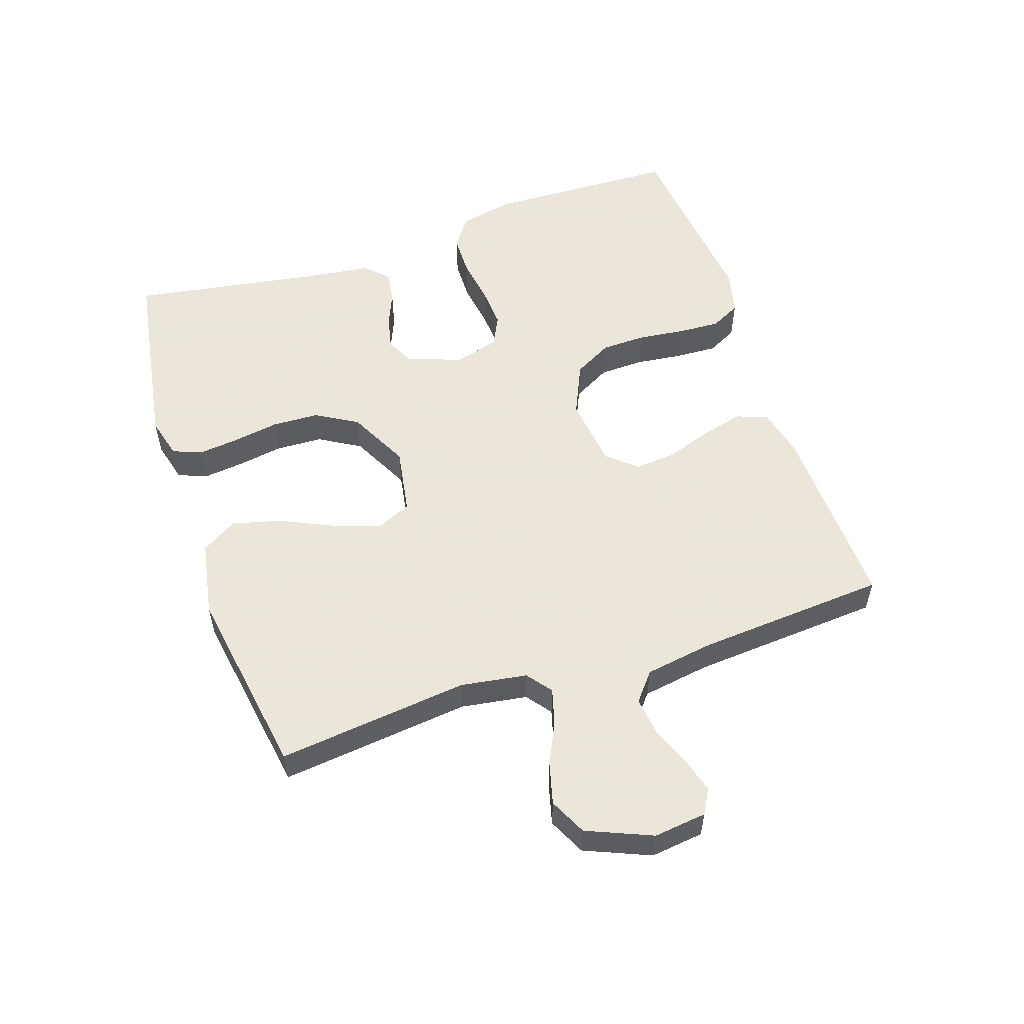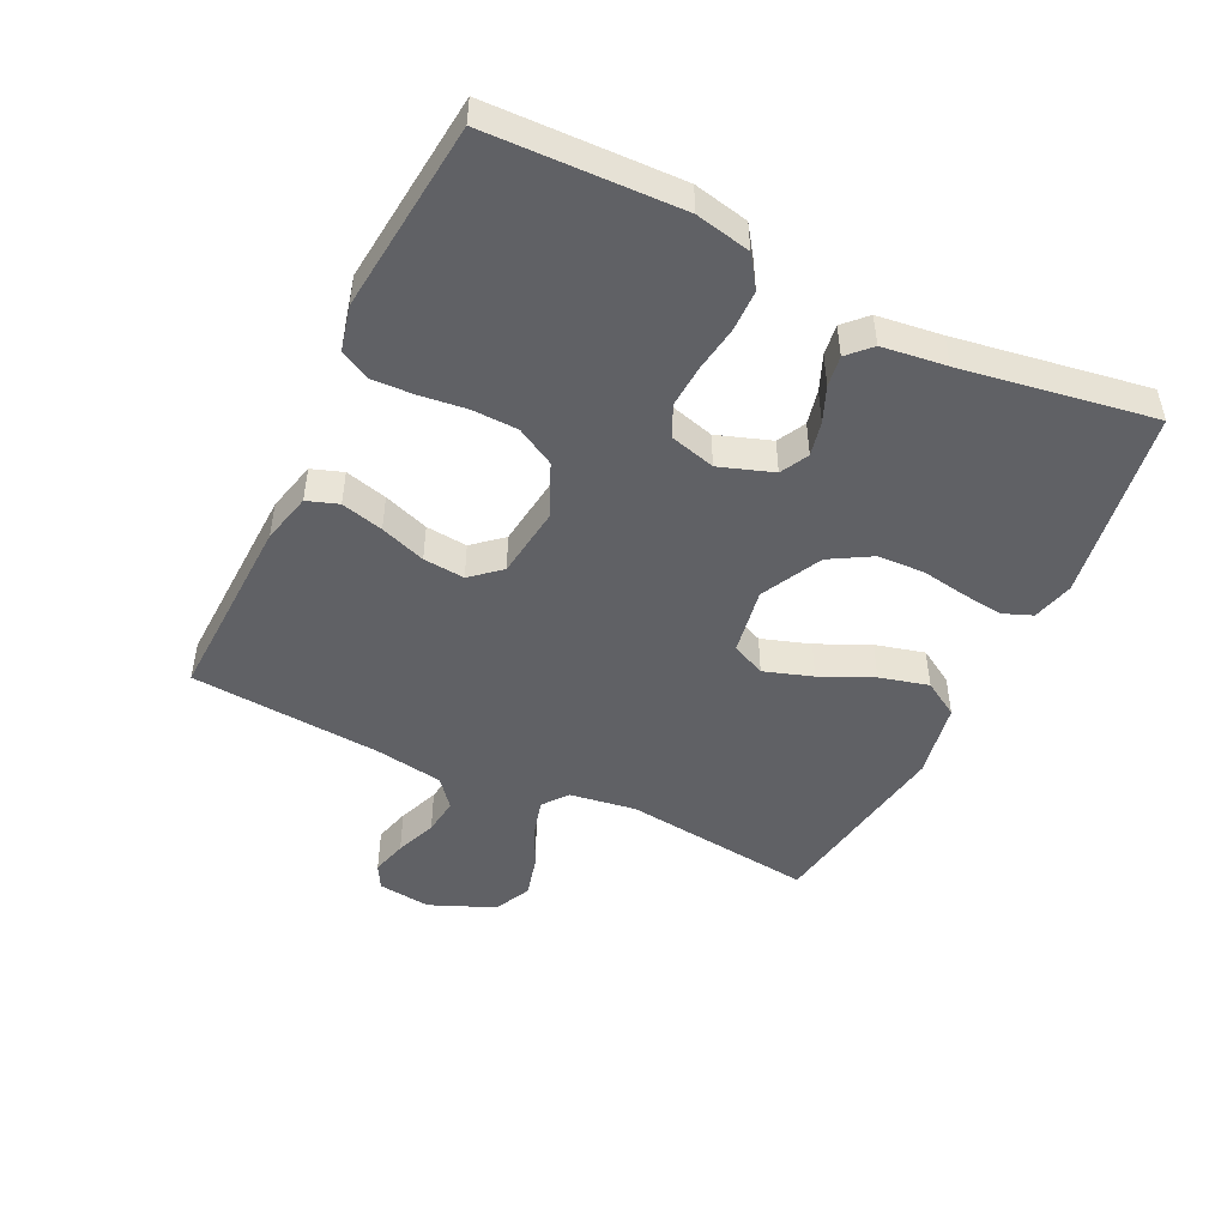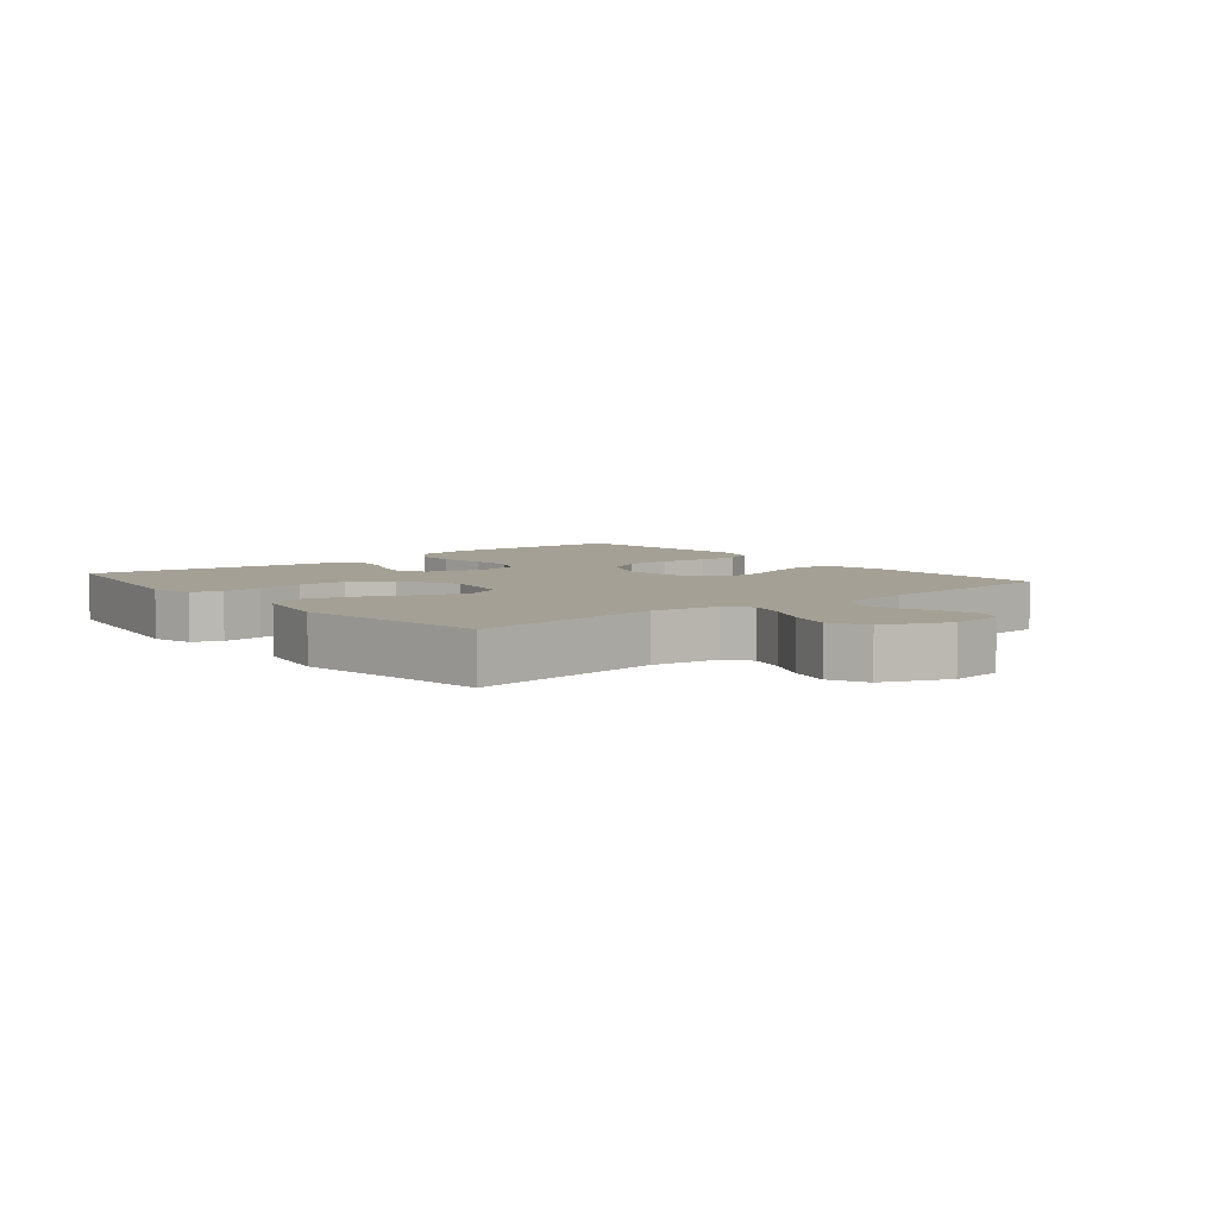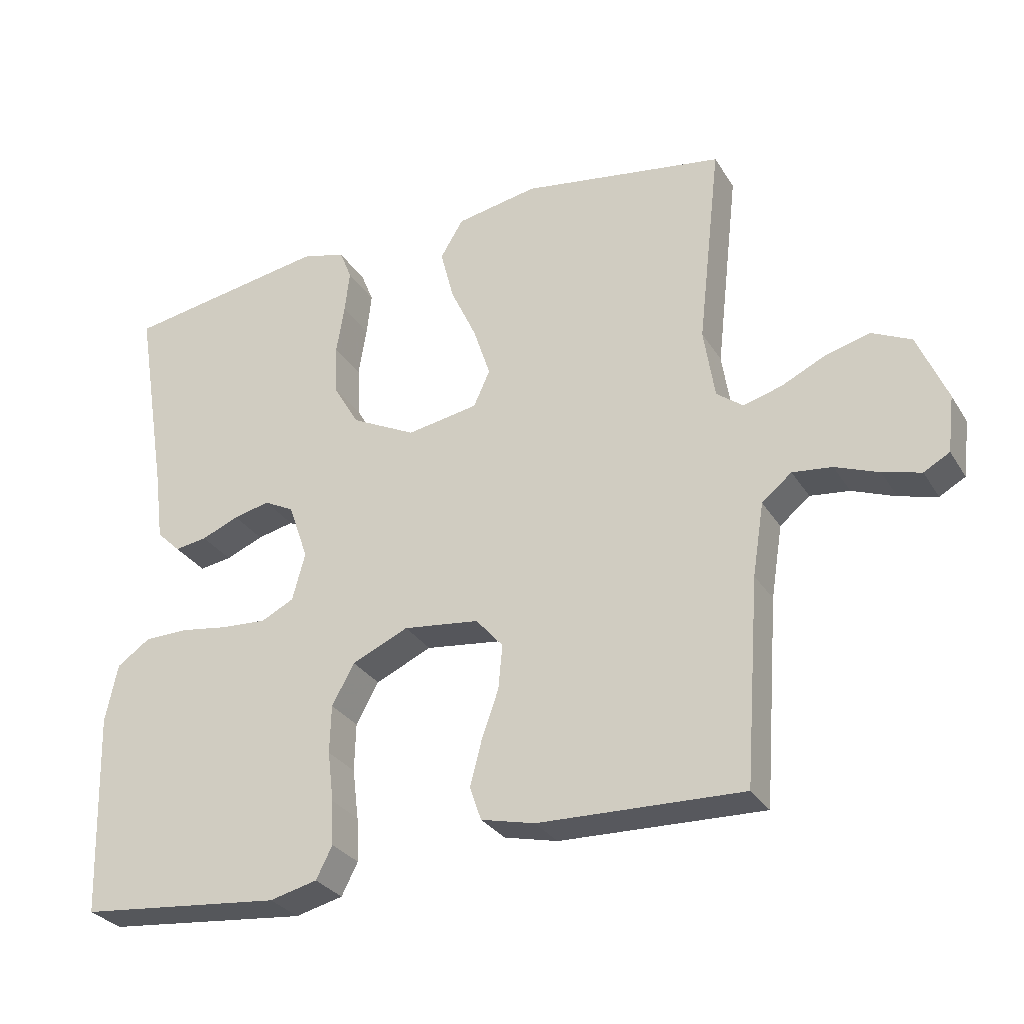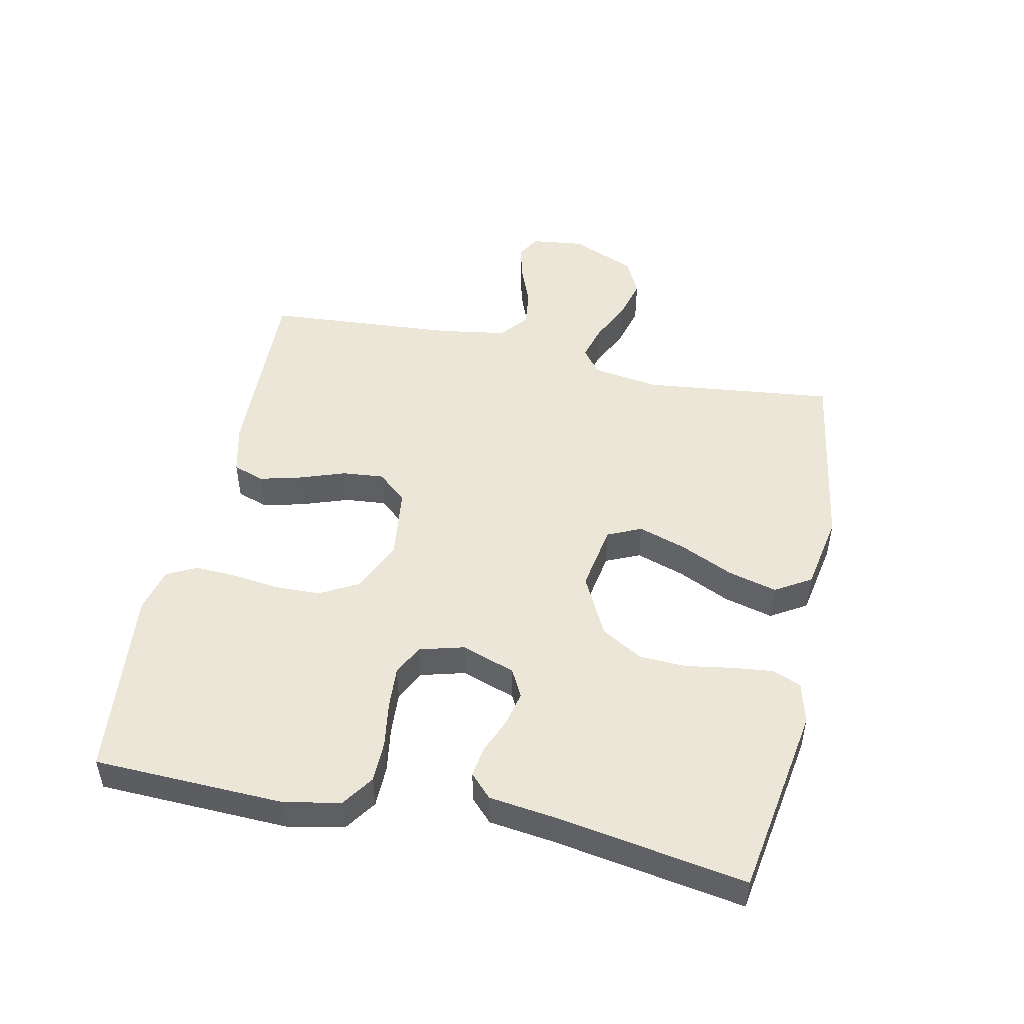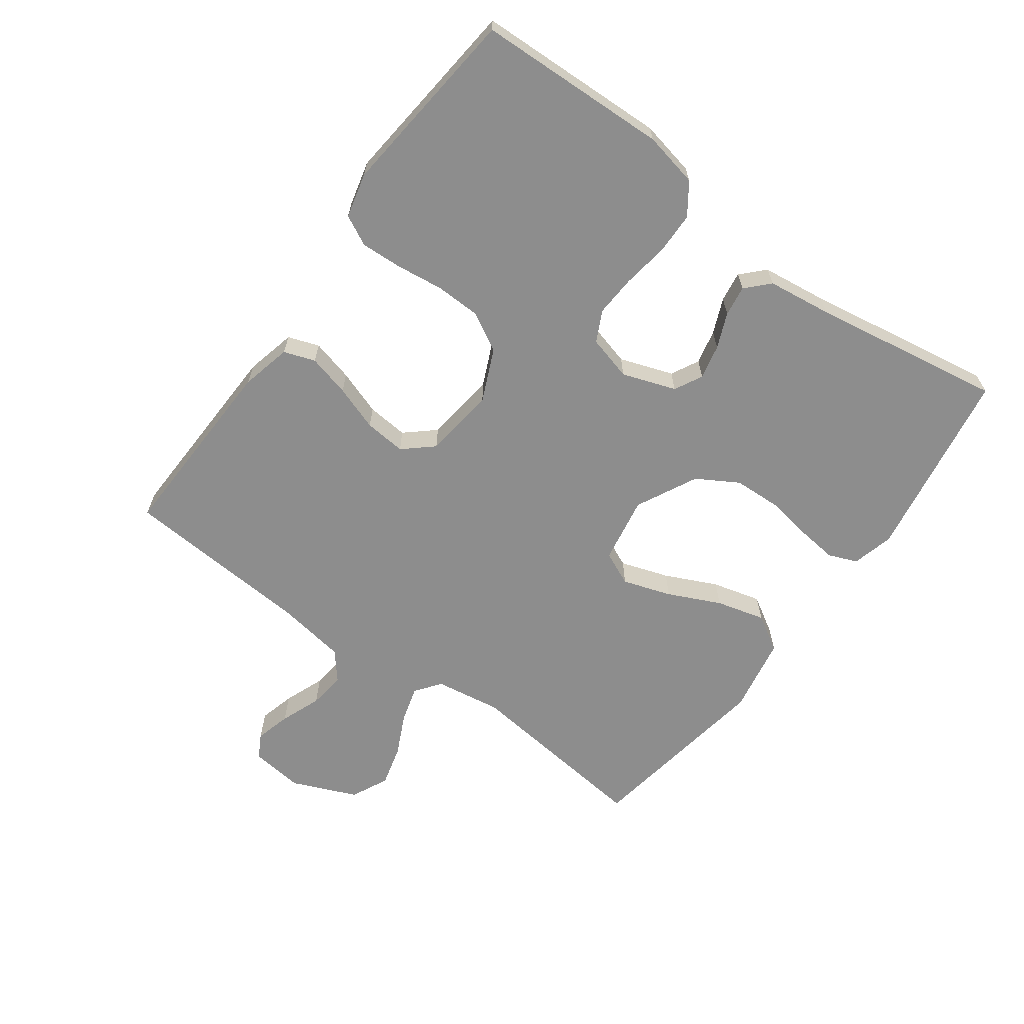
<metadata>
{"format":"obj","ext":"obj","renderer":"f3d","projection":"perspective","resolution":1024,"background":"white","views":[{"elev":55.0,"azim":71.5,"up":"+Y"},{"elev":-48.3,"azim":-115.9,"up":"+Y"},{"elev":5.8,"azim":50.6,"up":"+Y"},{"elev":-29.7,"azim":26.2,"up":"+Z"},{"elev":49.5,"azim":-78.0,"up":"+Y"},{"elev":-64.6,"azim":-126.0,"up":"+Y"}]}
</metadata>
<code>
v 0.5 0.07 -0.5
v 0.2 0.07 -0.49
v 0.121 0.07 -0.471
v 0.104 0.07 -0.422
v 0.121 0.07 -0.356
v 0.146 0.07 -0.285
v 0.152 0.07 -0.22
v 0.112 0.07 -0.174
v 0 0.07 -0.16
v -0.083 0.07 -0.197
v -0.116 0.07 -0.257
v -0.118 0.07 -0.328
v -0.109 0.07 -0.402
v -0.106 0.07 -0.467
v -0.13 0.07 -0.514
v -0.2 0.07 -0.531
v -0.5 0.07 -0.5
v -0.51 0.07 -0.2
v -0.492 0.07 -0.114
v -0.443 0.07 -0.08
v -0.378 0.07 -0.079
v -0.306 0.07 -0.09
v -0.24 0.07 -0.094
v -0.192 0.07 -0.07
v -0.173 0.07 0
v -0.202 0.07 0.084
v -0.246 0.07 0.107
v -0.3 0.07 0.095
v -0.355 0.07 0.072
v -0.403 0.07 0.065
v -0.438 0.07 0.099
v -0.451 0.07 0.2
v -0.5 0.07 0.5
v -0.2 0.07 0.549
v -0.135 0.07 0.532
v -0.117 0.07 0.487
v -0.124 0.07 0.424
v -0.136 0.07 0.351
v -0.133 0.07 0.277
v -0.095 0.07 0.212
v 0 0.07 0.164
v 0.105 0.07 0.182
v 0.129 0.07 0.235
v 0.104 0.07 0.311
v 0.066 0.07 0.393
v 0.046 0.07 0.47
v 0.08 0.07 0.526
v 0.2 0.07 0.548
v 0.5 0.07 0.5
v 0.466 0.07 0.2
v 0.482 0.07 0.096
v 0.521 0.07 0.066
v 0.578 0.07 0.082
v 0.643 0.07 0.113
v 0.708 0.07 0.13
v 0.766 0.07 0.102
v 0.809 0.07 0
v 0.799 0.07 -0.083
v 0.761 0.07 -0.104
v 0.705 0.07 -0.089
v 0.641 0.07 -0.064
v 0.583 0.07 -0.057
v 0.539 0.07 -0.093
v 0.522 0.07 -0.2
v 0.5 0 -0.5
v 0.2 0 -0.49
v 0.121 0 -0.471
v 0.104 0 -0.422
v 0.121 0 -0.356
v 0.146 0 -0.285
v 0.152 0 -0.22
v 0.112 0 -0.174
v 0 0 -0.16
v -0.083 0 -0.197
v -0.116 0 -0.257
v -0.118 0 -0.328
v -0.109 0 -0.402
v -0.106 0 -0.467
v -0.13 0 -0.514
v -0.2 0 -0.531
v -0.5 0 -0.5
v -0.51 0 -0.2
v -0.492 0 -0.114
v -0.443 0 -0.08
v -0.378 0 -0.079
v -0.306 0 -0.09
v -0.24 0 -0.094
v -0.192 0 -0.07
v -0.173 0 0
v -0.202 0 0.084
v -0.246 0 0.107
v -0.3 0 0.095
v -0.355 0 0.072
v -0.403 0 0.065
v -0.438 0 0.099
v -0.451 0 0.2
v -0.5 0 0.5
v -0.2 0 0.549
v -0.135 0 0.532
v -0.117 0 0.487
v -0.124 0 0.424
v -0.136 0 0.351
v -0.133 0 0.277
v -0.095 0 0.212
v 0 0 0.164
v 0.105 0 0.182
v 0.129 0 0.235
v 0.104 0 0.311
v 0.066 0 0.393
v 0.046 0 0.47
v 0.08 0 0.526
v 0.2 0 0.548
v 0.5 0 0.5
v 0.466 0 0.2
v 0.482 0 0.096
v 0.521 0 0.066
v 0.578 0 0.082
v 0.643 0 0.113
v 0.708 0 0.13
v 0.766 0 0.102
v 0.809 0 0
v 0.799 0 -0.083
v 0.761 0 -0.104
v 0.705 0 -0.089
v 0.641 0 -0.064
v 0.583 0 -0.057
v 0.539 0 -0.093
v 0.522 0 -0.2
f 58 59 60 61
f 58 61 62
f 57 58 62
f 56 57 62
f 53 54 55 56
f 52 53 56 62
f 51 52 62 63
f 47 48 49 50
f 47 50 51
f 44 45 46 47
f 43 44 47 51
f 42 43 51 63
f 35 36 37 38
f 33 34 35 38
f 32 33 38 39
f 31 32 39 40
f 28 29 30 31
f 27 28 31 40
f 19 20 21 22
f 19 22 23
f 18 19 23
f 17 18 23
f 16 17 23 24
f 12 13 14 15
f 11 12 15 16
f 3 4 5 6
f 1 2 3 6
f 64 1 6 7
f 41 42 63 64
f 41 64 7 8
f 26 27 40 41
f 25 26 41 8
f 11 16 24 25
f 10 11 25
f 9 10 25
f 8 9 25
f 125 124 123 122
f 126 125 122
f 126 122 121
f 126 121 120
f 120 119 118 117
f 126 120 117 116
f 127 126 116 115
f 114 113 112 111
f 115 114 111
f 111 110 109 108
f 115 111 108 107
f 127 115 107 106
f 102 101 100 99
f 102 99 98 97
f 103 102 97 96
f 104 103 96 95
f 95 94 93 92
f 104 95 92 91
f 86 85 84 83
f 87 86 83
f 87 83 82
f 87 82 81
f 88 87 81 80
f 79 78 77 76
f 80 79 76 75
f 70 69 68 67
f 70 67 66 65
f 71 70 65 128
f 128 127 106 105
f 72 71 128 105
f 105 104 91 90
f 72 105 90 89
f 89 88 80 75
f 89 75 74
f 89 74 73
f 89 73 72
f 1 65 66 2
f 2 66 67 3
f 3 67 68 4
f 4 68 69 5
f 5 69 70 6
f 6 70 71 7
f 7 71 72 8
f 8 72 73 9
f 9 73 74 10
f 10 74 75 11
f 11 75 76 12
f 12 76 77 13
f 13 77 78 14
f 14 78 79 15
f 15 79 80 16
f 16 80 81 17
f 17 81 82 18
f 18 82 83 19
f 19 83 84 20
f 20 84 85 21
f 21 85 86 22
f 22 86 87 23
f 23 87 88 24
f 24 88 89 25
f 25 89 90 26
f 26 90 91 27
f 27 91 92 28
f 28 92 93 29
f 29 93 94 30
f 30 94 95 31
f 31 95 96 32
f 32 96 97 33
f 33 97 98 34
f 34 98 99 35
f 35 99 100 36
f 36 100 101 37
f 37 101 102 38
f 38 102 103 39
f 39 103 104 40
f 40 104 105 41
f 41 105 106 42
f 42 106 107 43
f 43 107 108 44
f 44 108 109 45
f 45 109 110 46
f 46 110 111 47
f 47 111 112 48
f 48 112 113 49
f 49 113 114 50
f 50 114 115 51
f 51 115 116 52
f 52 116 117 53
f 53 117 118 54
f 54 118 119 55
f 55 119 120 56
f 56 120 121 57
f 57 121 122 58
f 58 122 123 59
f 59 123 124 60
f 60 124 125 61
f 61 125 126 62
f 62 126 127 63
f 63 127 128 64
f 64 128 65 1

</code>
